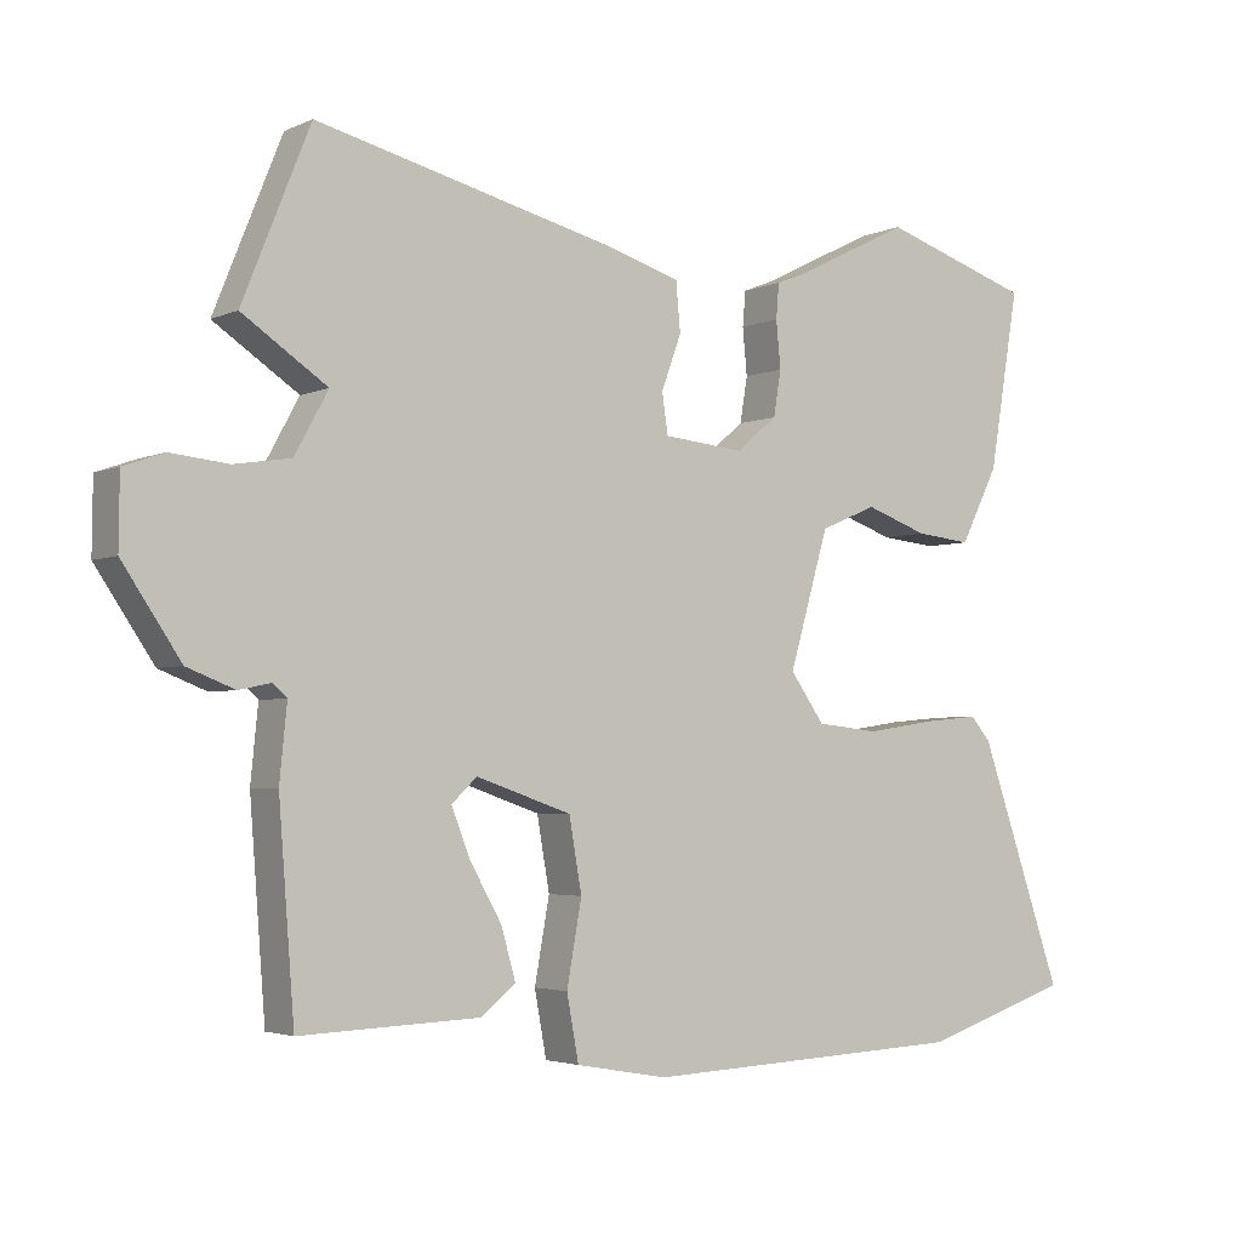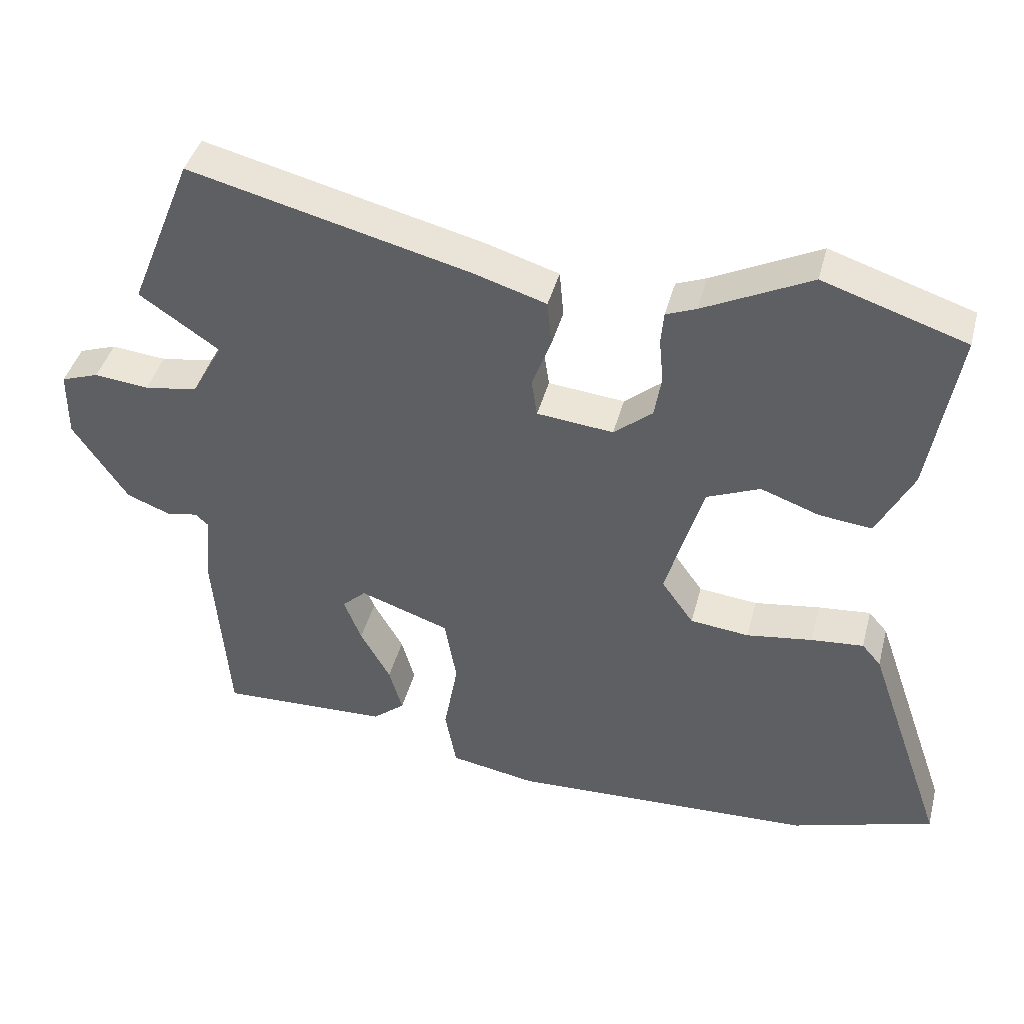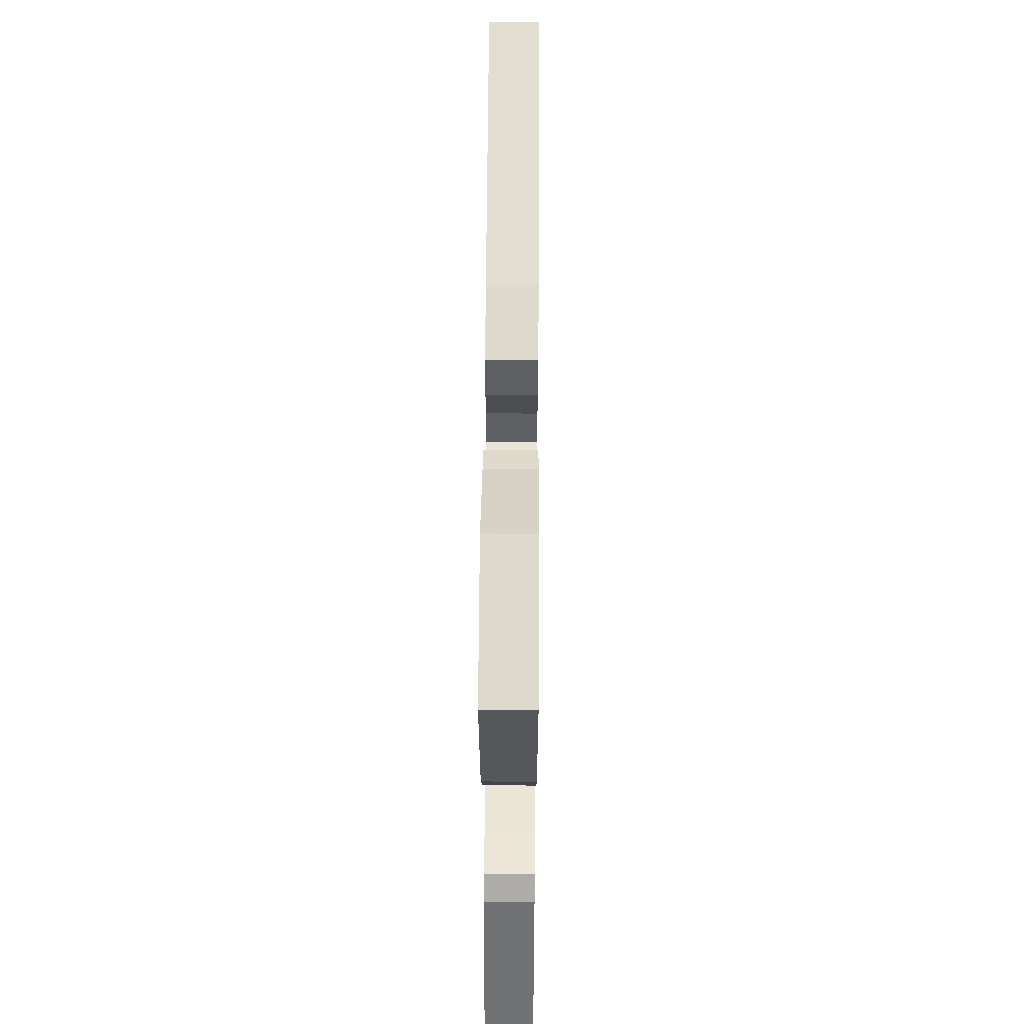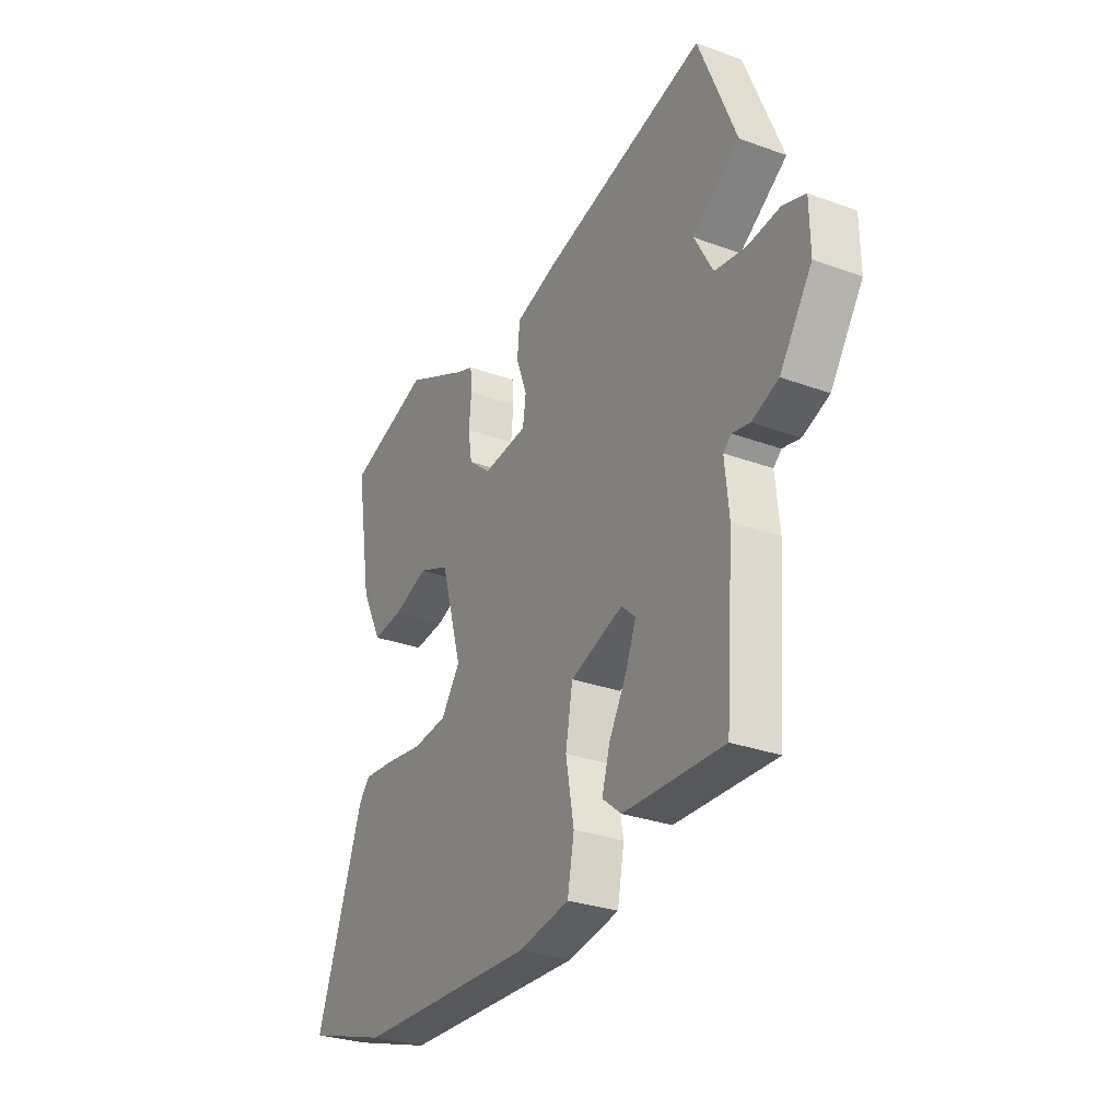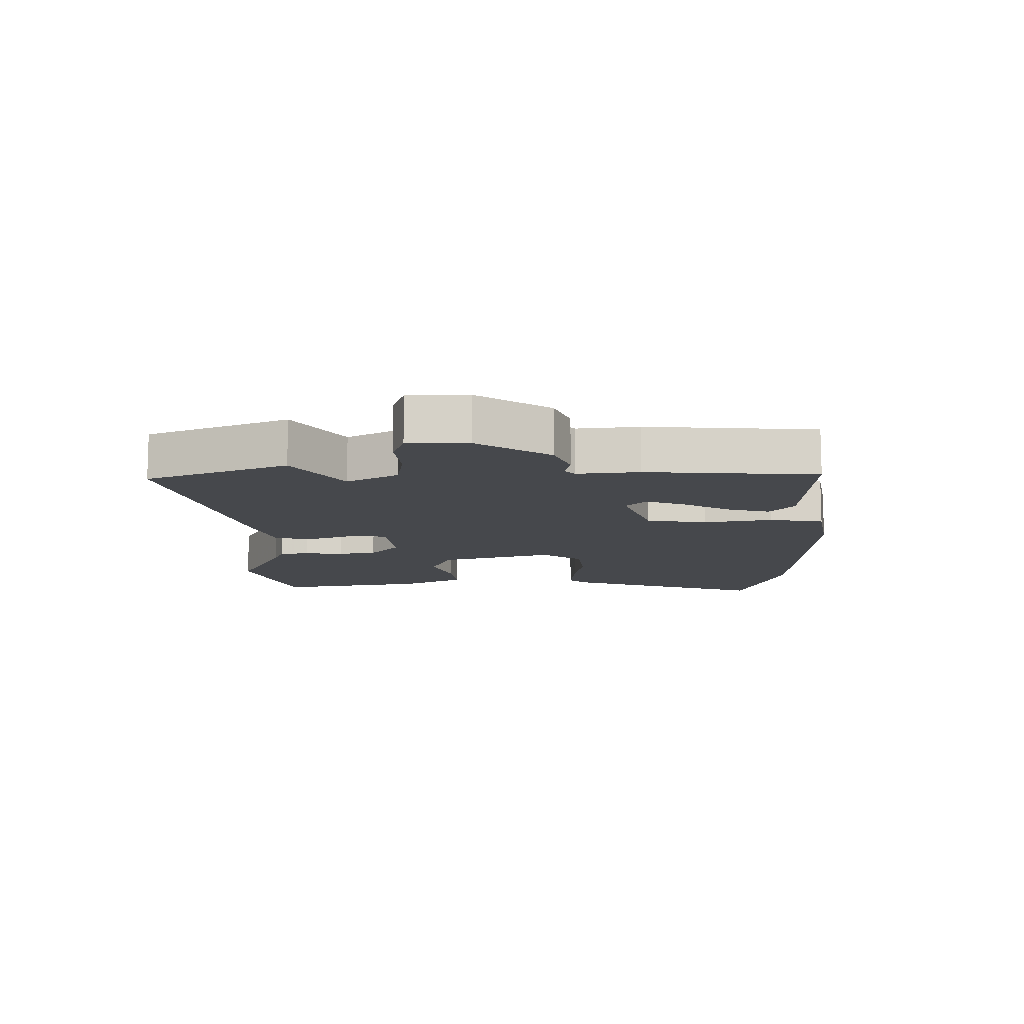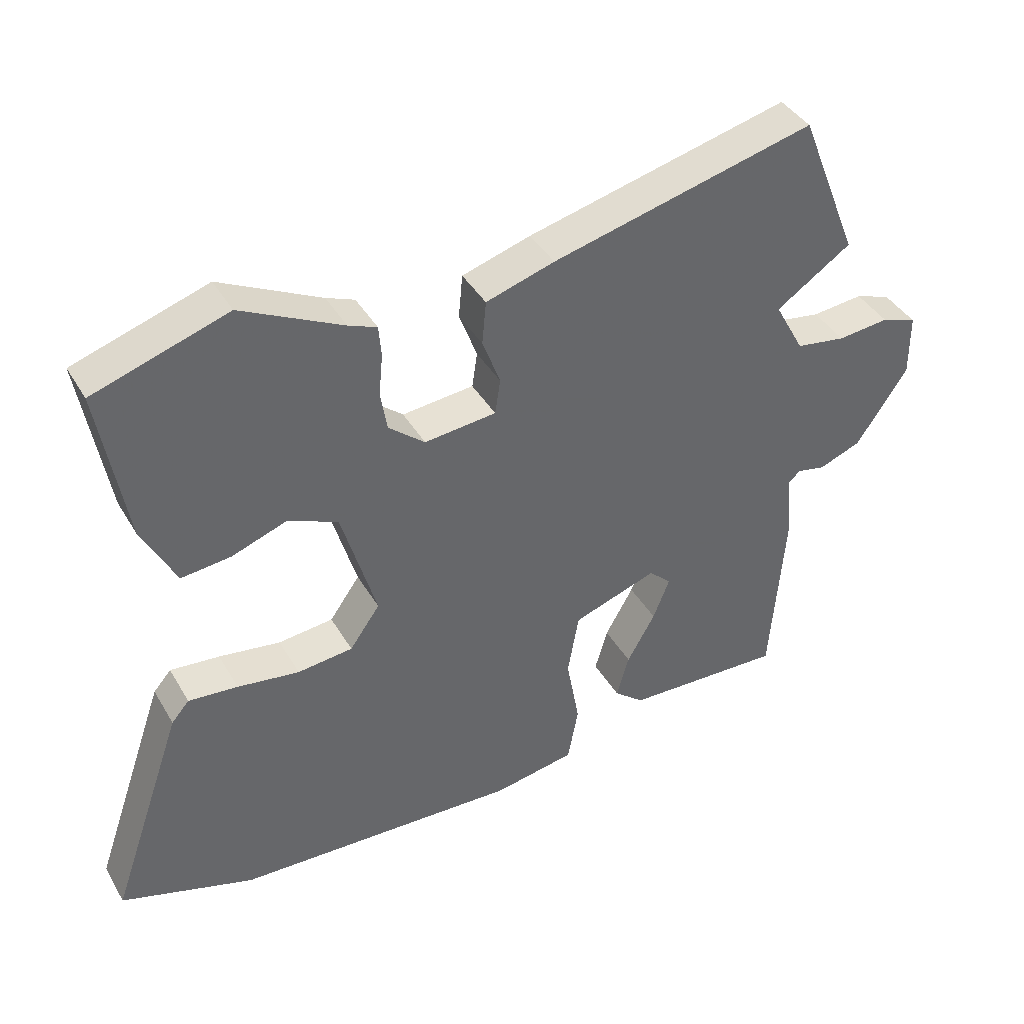
<metadata>
{"format":"obj","ext":"obj","renderer":"f3d","projection":"perspective","resolution":1024,"background":"white","views":[{"elev":-3.3,"azim":145.5,"up":"+Z"},{"elev":42.2,"azim":-165.5,"up":"+Z"},{"elev":54.0,"azim":-89.6,"up":"+Z"},{"elev":-29.8,"azim":61.8,"up":"+Z"},{"elev":-11.2,"azim":90.9,"up":"+Y"},{"elev":40.6,"azim":-27.9,"up":"+Z"}]}
</metadata>
<code>
v 0.475 0.07 0.563
v 0.566 0.07 0.337
v 0.452 0.07 0.26
v 0.497 0.07 0.178
v 0.573 0.07 0.166
v 0.651 0.07 0.174
v 0.705 0.07 0.155
v 0.706 0.07 0.059
v 0.628 0.07 -0.057
v 0.564 0.07 -0.082
v 0.521 0.07 -0.073
v 0.502 0.07 -0.09
v 0.512 0.07 -0.189
v 0.491 0.07 -0.462
v 0.249 0.07 -0.453
v 0.203 0.07 -0.415
v 0.222 0.07 -0.348
v 0.265 0.07 -0.272
v 0.29 0.07 -0.208
v 0.256 0.07 -0.176
v 0.128 0.07 -0.22
v 0.111 0.07 -0.317
v 0.131 0.07 -0.428
v 0.115 0.07 -0.515
v -0.009 0.07 -0.537
v -0.444 0.07 -0.518
v -0.646 0.07 -0.453
v -0.533 0.07 -0.128
v -0.506 0.07 -0.097
v -0.431 0.07 -0.104
v -0.337 0.07 -0.118
v -0.253 0.07 -0.109
v -0.207 0.07 -0.044
v -0.26 0.07 0.138
v -0.336 0.07 0.17
v -0.42 0.07 0.14
v -0.495 0.07 0.132
v -0.546 0.07 0.233
v -0.586 0.07 0.472
v -0.383 0.07 0.538
v -0.23 0.07 0.462
v -0.187 0.07 0.445
v -0.183 0.07 0.398
v -0.189 0.07 0.335
v -0.179 0.07 0.274
v -0.124 0.07 0.228
v -0.015 0.07 0.239
v -0.007 0.07 0.293
v -0.034 0.07 0.366
v -0.028 0.07 0.432
v 0.076 0.07 0.464
v 0.475 0 0.563
v 0.566 0 0.337
v 0.452 0 0.26
v 0.497 0 0.178
v 0.573 0 0.166
v 0.651 0 0.174
v 0.705 0 0.155
v 0.706 0 0.059
v 0.628 0 -0.057
v 0.564 0 -0.082
v 0.521 0 -0.073
v 0.502 0 -0.09
v 0.512 0 -0.189
v 0.491 0 -0.462
v 0.249 0 -0.453
v 0.203 0 -0.415
v 0.222 0 -0.348
v 0.265 0 -0.272
v 0.29 0 -0.208
v 0.256 0 -0.176
v 0.128 0 -0.22
v 0.111 0 -0.317
v 0.131 0 -0.428
v 0.115 0 -0.515
v -0.009 0 -0.537
v -0.444 0 -0.518
v -0.646 0 -0.453
v -0.533 0 -0.128
v -0.506 0 -0.097
v -0.431 0 -0.104
v -0.337 0 -0.118
v -0.253 0 -0.109
v -0.207 0 -0.044
v -0.26 0 0.138
v -0.336 0 0.17
v -0.42 0 0.14
v -0.495 0 0.132
v -0.546 0 0.233
v -0.586 0 0.472
v -0.383 0 0.538
v -0.23 0 0.462
v -0.187 0 0.445
v -0.183 0 0.398
v -0.189 0 0.335
v -0.179 0 0.274
v -0.124 0 0.228
v -0.015 0 0.239
v -0.007 0 0.293
v -0.034 0 0.366
v -0.028 0 0.432
v 0.076 0 0.464
f 1 2 3
f 51 1 3
f 50 51 3
f 49 50 3
f 48 49 3
f 47 48 3 4
f 46 47 4 5
f 41 42 43 44
f 41 44 45
f 40 41 45
f 39 40 45
f 38 39 45
f 37 38 45
f 36 37 45
f 35 36 45
f 34 35 45 46
f 29 30 31
f 28 29 31
f 27 28 31
f 26 27 31
f 25 26 31
f 24 25 31
f 23 24 31
f 22 23 31
f 21 22 31 32
f 20 21 32 33
f 16 17 18
f 15 16 18
f 14 15 18
f 13 14 18
f 12 13 18
f 11 12 18 19
f 9 10 11
f 8 9 11
f 7 8 11
f 6 7 11
f 5 6 11
f 46 5 11
f 34 46 11
f 33 34 11
f 20 33 11
f 11 19 20
f 54 53 52
f 54 52 102
f 54 102 101
f 54 101 100
f 54 100 99
f 55 54 99 98
f 56 55 98 97
f 95 94 93 92
f 96 95 92
f 96 92 91
f 96 91 90
f 96 90 89
f 96 89 88
f 96 88 87
f 96 87 86
f 97 96 86 85
f 82 81 80
f 82 80 79
f 82 79 78
f 82 78 77
f 82 77 76
f 82 76 75
f 82 75 74
f 82 74 73
f 83 82 73 72
f 84 83 72 71
f 69 68 67
f 69 67 66
f 69 66 65
f 69 65 64
f 69 64 63
f 70 69 63 62
f 62 61 60
f 62 60 59
f 62 59 58
f 62 58 57
f 62 57 56
f 62 56 97
f 62 97 85
f 62 85 84
f 62 84 71
f 71 70 62
f 1 52 53 2
f 2 53 54 3
f 3 54 55 4
f 4 55 56 5
f 5 56 57 6
f 6 57 58 7
f 7 58 59 8
f 8 59 60 9
f 9 60 61 10
f 10 61 62 11
f 11 62 63 12
f 12 63 64 13
f 13 64 65 14
f 14 65 66 15
f 15 66 67 16
f 16 67 68 17
f 17 68 69 18
f 18 69 70 19
f 19 70 71 20
f 20 71 72 21
f 21 72 73 22
f 22 73 74 23
f 23 74 75 24
f 24 75 76 25
f 25 76 77 26
f 26 77 78 27
f 27 78 79 28
f 28 79 80 29
f 29 80 81 30
f 30 81 82 31
f 31 82 83 32
f 32 83 84 33
f 33 84 85 34
f 34 85 86 35
f 35 86 87 36
f 36 87 88 37
f 37 88 89 38
f 38 89 90 39
f 39 90 91 40
f 40 91 92 41
f 41 92 93 42
f 42 93 94 43
f 43 94 95 44
f 44 95 96 45
f 45 96 97 46
f 46 97 98 47
f 47 98 99 48
f 48 99 100 49
f 49 100 101 50
f 50 101 102 51
f 51 102 52 1

</code>
